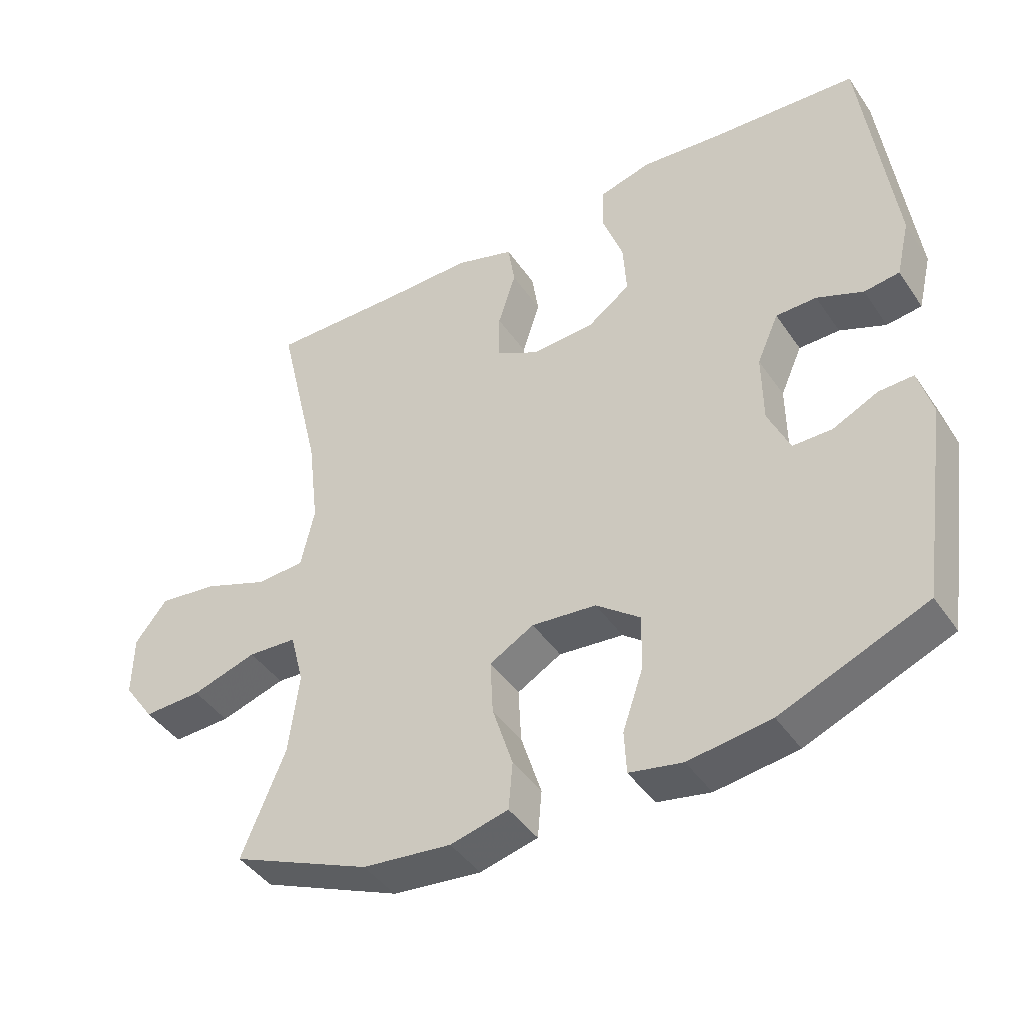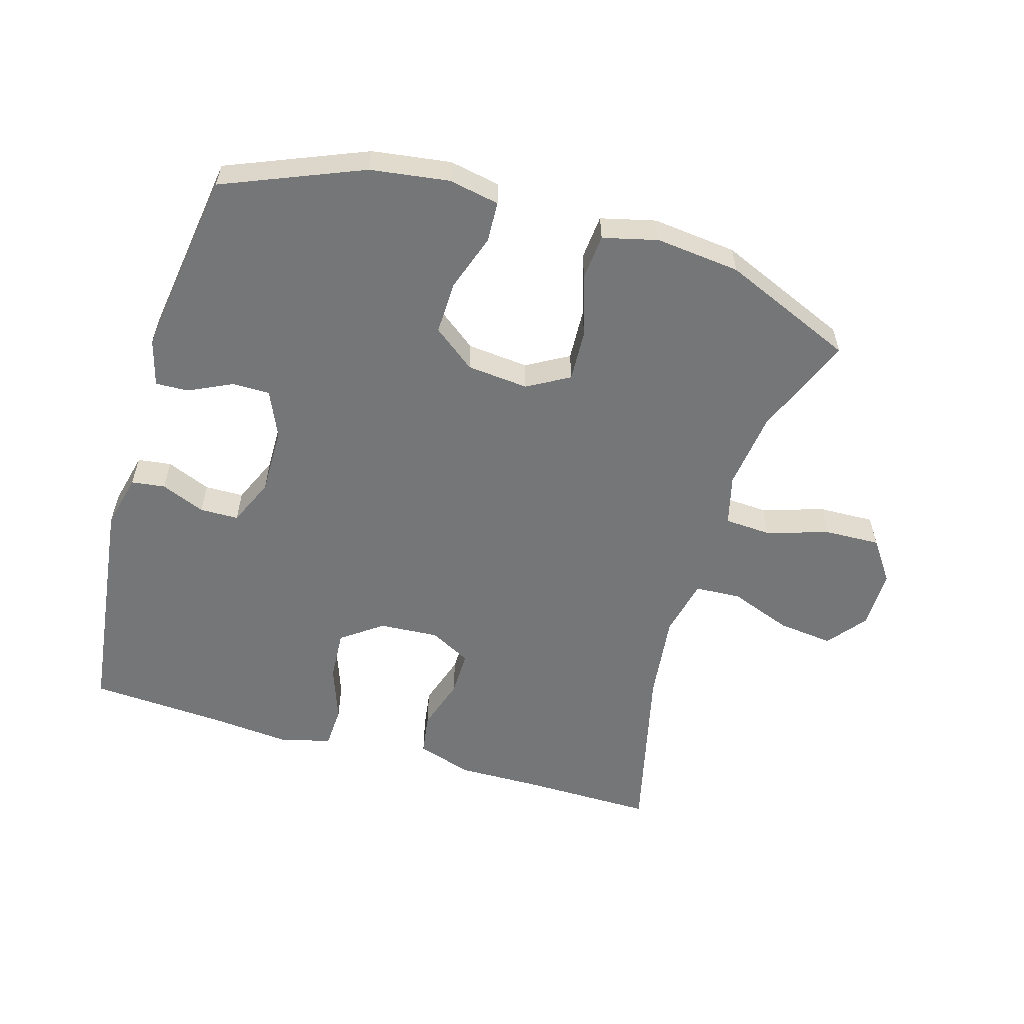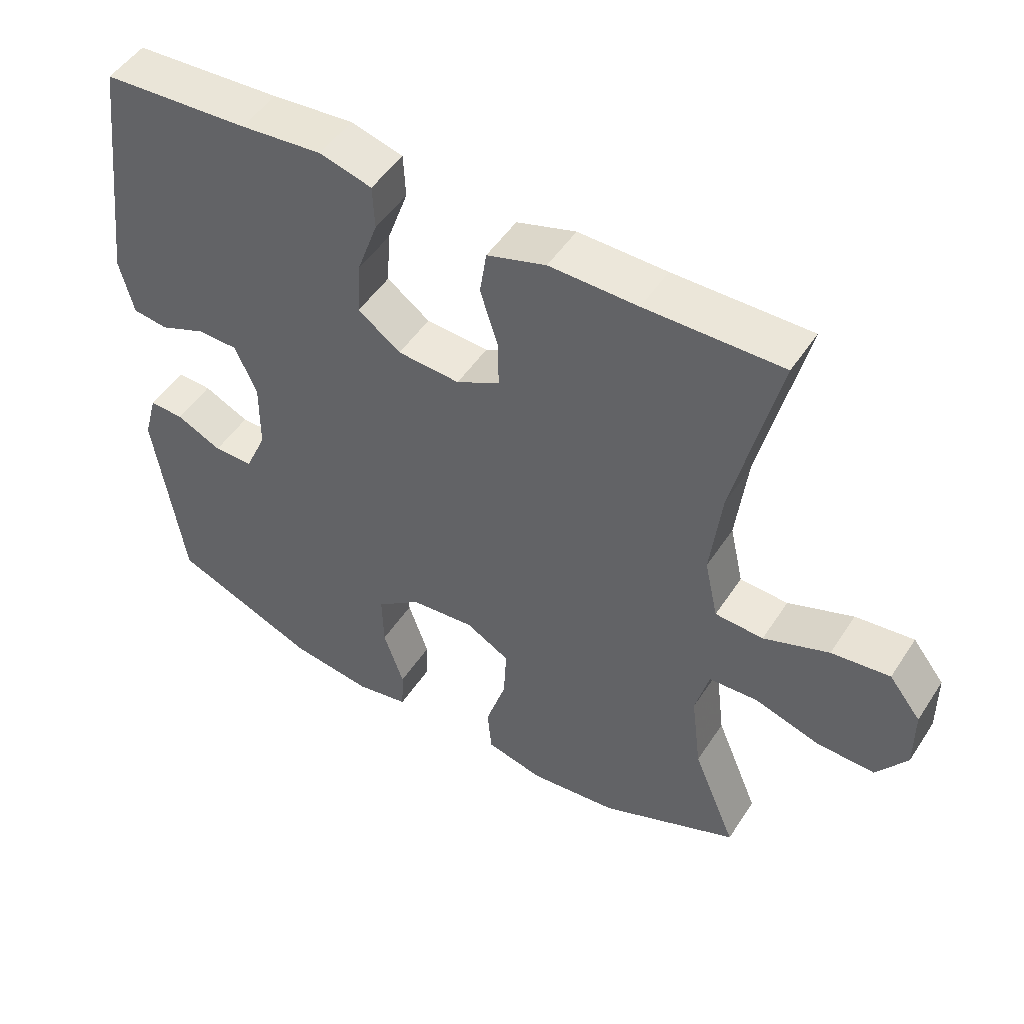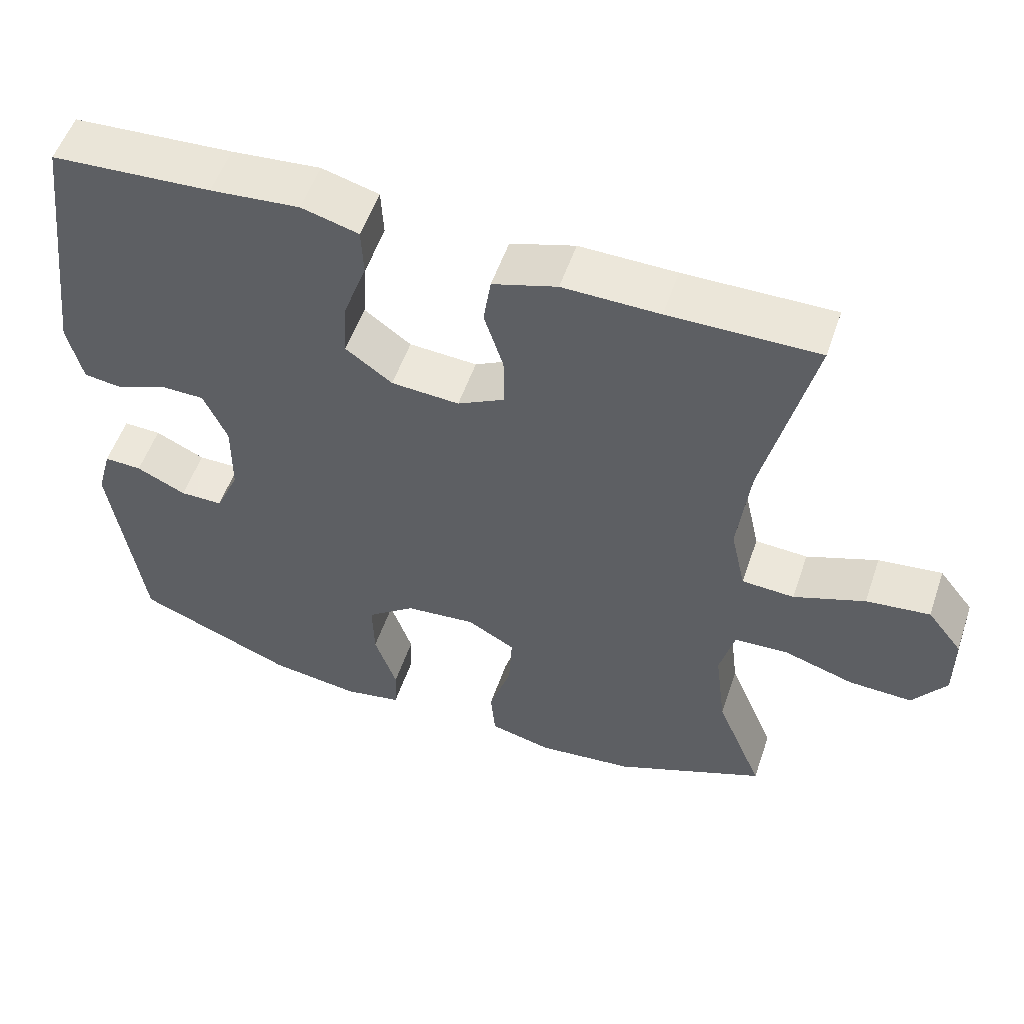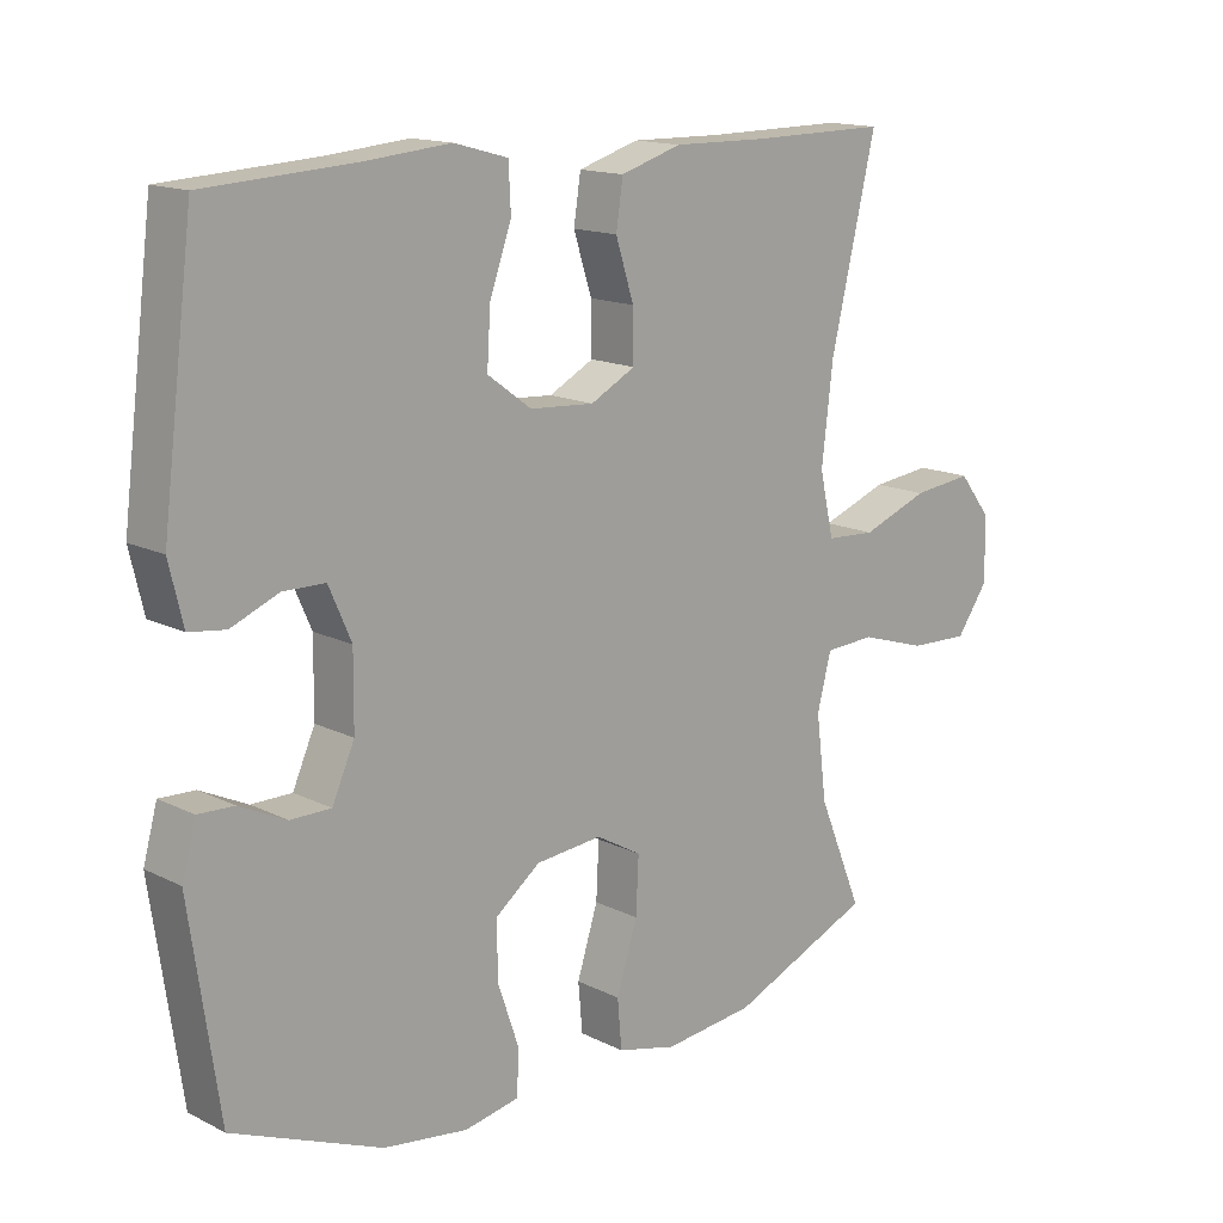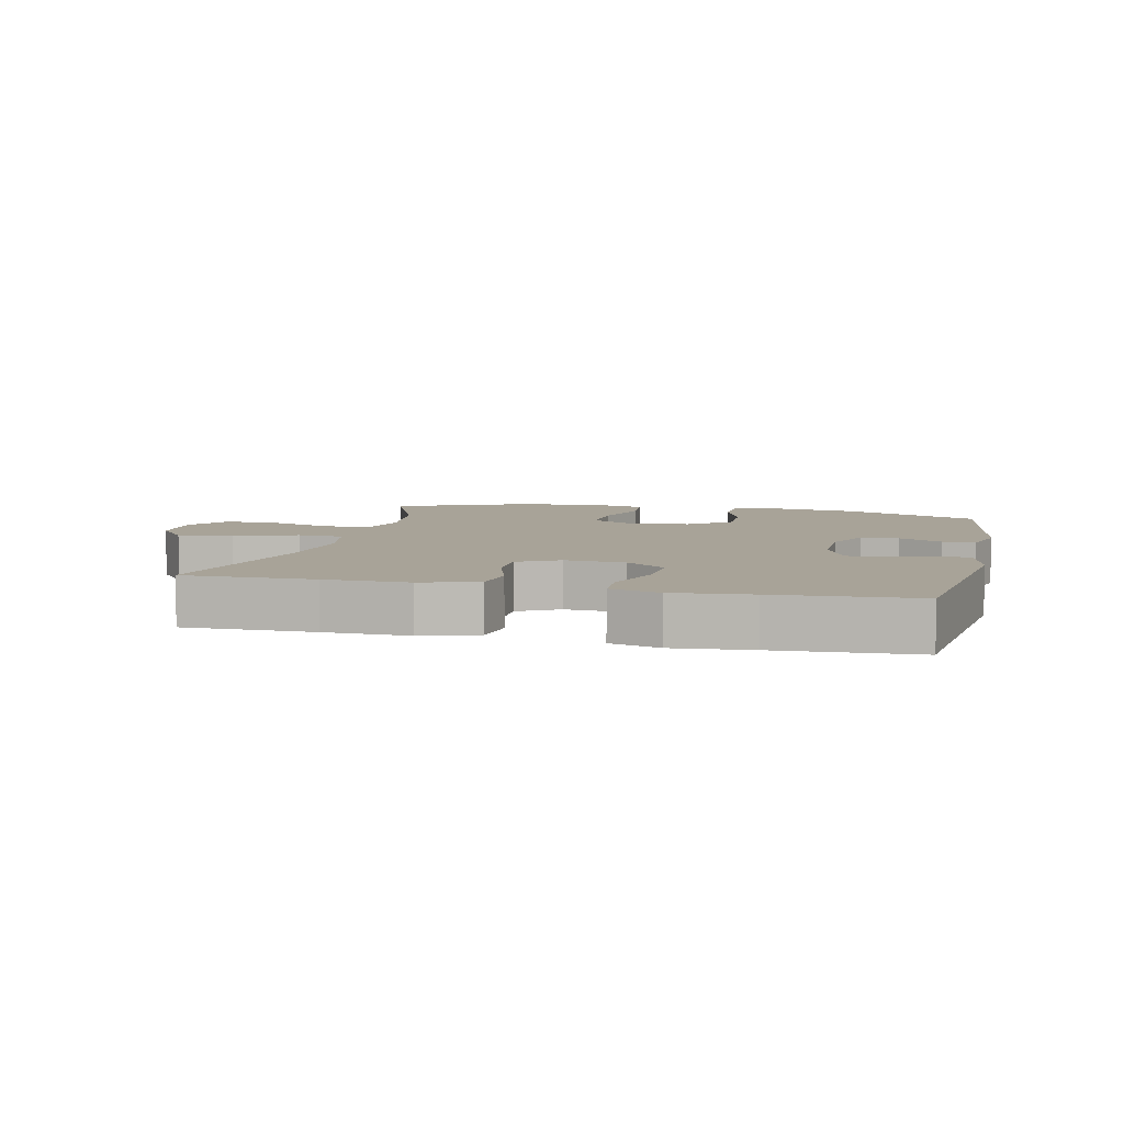
<metadata>
{"format":"obj","ext":"obj","renderer":"f3d","projection":"perspective","resolution":1024,"background":"white","views":[{"elev":-43.2,"azim":31.7,"up":"+Z"},{"elev":-56.7,"azim":163.6,"up":"+Y"},{"elev":49.7,"azim":-148.0,"up":"+Z"},{"elev":54.2,"azim":-161.2,"up":"+Z"},{"elev":14.9,"azim":136.8,"up":"+Z"},{"elev":6.9,"azim":13.1,"up":"+Y"}]}
</metadata>
<code>
v 0.5 0.07 -0.5
v 0.286 0.07 -0.588
v 0.165 0.07 -0.605
v 0.087 0.07 -0.59
v 0.084 0.07 -0.527
v 0.114 0.07 -0.439
v 0.116 0.07 -0.357
v 0.051 0.07 -0.307
v -0.044 0.07 -0.298
v -0.109 0.07 -0.335
v -0.105 0.07 -0.415
v -0.075 0.07 -0.51
v -0.081 0.07 -0.58
v -0.166 0.07 -0.601
v -0.296 0.07 -0.587
v -0.5 0.07 -0.5
v -0.436 0.07 -0.345
v -0.421 0.07 -0.225
v -0.441 0.07 -0.147
v -0.513 0.07 -0.143
v -0.609 0.07 -0.173
v -0.695 0.07 -0.176
v -0.74 0.07 -0.112
v -0.739 0.07 -0.02
v -0.692 0.07 0.04
v -0.606 0.07 0.03
v -0.51 0.07 -0.006
v -0.439 0.07 -0.002
v -0.419 0.07 0.088
v -0.435 0.07 0.224
v -0.5 0.07 0.5
v -0.299 0.07 0.498
v -0.169 0.07 0.5
v -0.082 0.07 0.473
v -0.072 0.07 0.407
v -0.098 0.07 0.325
v -0.099 0.07 0.254
v -0.035 0.07 0.22
v 0.057 0.07 0.226
v 0.12 0.07 0.272
v 0.115 0.07 0.351
v 0.084 0.07 0.438
v 0.087 0.07 0.503
v 0.164 0.07 0.524
v 0.284 0.07 0.513
v 0.5 0.07 0.5
v 0.545 0.07 0.142
v 0.525 0.07 0.058
v 0.473 0.07 0.051
v 0.405 0.07 0.079
v 0.345 0.07 0.078
v 0.313 0.07 0.005
v 0.314 0.07 -0.099
v 0.346 0.07 -0.171
v 0.404 0.07 -0.171
v 0.471 0.07 -0.139
v 0.522 0.07 -0.137
v 0.542 0.07 -0.21
v 0.5 0 -0.5
v 0.286 0 -0.588
v 0.165 0 -0.605
v 0.087 0 -0.59
v 0.084 0 -0.527
v 0.114 0 -0.439
v 0.116 0 -0.357
v 0.051 0 -0.307
v -0.044 0 -0.298
v -0.109 0 -0.335
v -0.105 0 -0.415
v -0.075 0 -0.51
v -0.081 0 -0.58
v -0.166 0 -0.601
v -0.296 0 -0.587
v -0.5 0 -0.5
v -0.436 0 -0.345
v -0.421 0 -0.225
v -0.441 0 -0.147
v -0.513 0 -0.143
v -0.609 0 -0.173
v -0.695 0 -0.176
v -0.74 0 -0.112
v -0.739 0 -0.02
v -0.692 0 0.04
v -0.606 0 0.03
v -0.51 0 -0.006
v -0.439 0 -0.002
v -0.419 0 0.088
v -0.435 0 0.224
v -0.5 0 0.5
v -0.299 0 0.498
v -0.169 0 0.5
v -0.082 0 0.473
v -0.072 0 0.407
v -0.098 0 0.325
v -0.099 0 0.254
v -0.035 0 0.22
v 0.057 0 0.226
v 0.12 0 0.272
v 0.115 0 0.351
v 0.084 0 0.438
v 0.087 0 0.503
v 0.164 0 0.524
v 0.284 0 0.513
v 0.5 0 0.5
v 0.545 0 0.142
v 0.525 0 0.058
v 0.473 0 0.051
v 0.405 0 0.079
v 0.345 0 0.078
v 0.313 0 0.005
v 0.314 0 -0.099
v 0.346 0 -0.171
v 0.404 0 -0.171
v 0.471 0 -0.139
v 0.522 0 -0.137
v 0.542 0 -0.21
f 4 5 6
f 3 4 6
f 2 3 6
f 1 2 6
f 58 1 6
f 57 58 6
f 56 57 6
f 55 56 6
f 54 55 6 7
f 53 54 7 8
f 52 53 8 9
f 51 52 9 10
f 48 49 50
f 47 48 50
f 46 47 50
f 45 46 50
f 45 50 51
f 44 45 51
f 43 44 51
f 42 43 51
f 41 42 51
f 40 41 51
f 39 40 51 10
f 34 35 36
f 33 34 36
f 32 33 36
f 32 36 37
f 31 32 37
f 30 31 37
f 29 30 37 38
f 25 26 27
f 24 25 27
f 23 24 27
f 22 23 27
f 21 22 27
f 20 21 27
f 19 20 27 28
f 38 39 10
f 29 38 10
f 28 29 10
f 19 28 10
f 18 19 10
f 15 16 17
f 14 15 17
f 13 14 17
f 12 13 17
f 11 12 17
f 10 11 17 18
f 64 63 62
f 64 62 61
f 64 61 60
f 64 60 59
f 64 59 116
f 64 116 115
f 64 115 114
f 64 114 113
f 65 64 113 112
f 66 65 112 111
f 67 66 111 110
f 68 67 110 109
f 108 107 106
f 108 106 105
f 108 105 104
f 108 104 103
f 109 108 103
f 109 103 102
f 109 102 101
f 109 101 100
f 109 100 99
f 109 99 98
f 68 109 98 97
f 94 93 92
f 94 92 91
f 94 91 90
f 95 94 90
f 95 90 89
f 95 89 88
f 96 95 88 87
f 85 84 83
f 85 83 82
f 85 82 81
f 85 81 80
f 85 80 79
f 85 79 78
f 86 85 78 77
f 68 97 96
f 68 96 87
f 68 87 86
f 68 86 77
f 68 77 76
f 75 74 73
f 75 73 72
f 75 72 71
f 75 71 70
f 75 70 69
f 76 75 69 68
f 1 59 60 2
f 2 60 61 3
f 3 61 62 4
f 4 62 63 5
f 5 63 64 6
f 6 64 65 7
f 7 65 66 8
f 8 66 67 9
f 9 67 68 10
f 10 68 69 11
f 11 69 70 12
f 12 70 71 13
f 13 71 72 14
f 14 72 73 15
f 15 73 74 16
f 16 74 75 17
f 17 75 76 18
f 18 76 77 19
f 19 77 78 20
f 20 78 79 21
f 21 79 80 22
f 22 80 81 23
f 23 81 82 24
f 24 82 83 25
f 25 83 84 26
f 26 84 85 27
f 27 85 86 28
f 28 86 87 29
f 29 87 88 30
f 30 88 89 31
f 31 89 90 32
f 32 90 91 33
f 33 91 92 34
f 34 92 93 35
f 35 93 94 36
f 36 94 95 37
f 37 95 96 38
f 38 96 97 39
f 39 97 98 40
f 40 98 99 41
f 41 99 100 42
f 42 100 101 43
f 43 101 102 44
f 44 102 103 45
f 45 103 104 46
f 46 104 105 47
f 47 105 106 48
f 48 106 107 49
f 49 107 108 50
f 50 108 109 51
f 51 109 110 52
f 52 110 111 53
f 53 111 112 54
f 54 112 113 55
f 55 113 114 56
f 56 114 115 57
f 57 115 116 58
f 58 116 59 1

</code>
